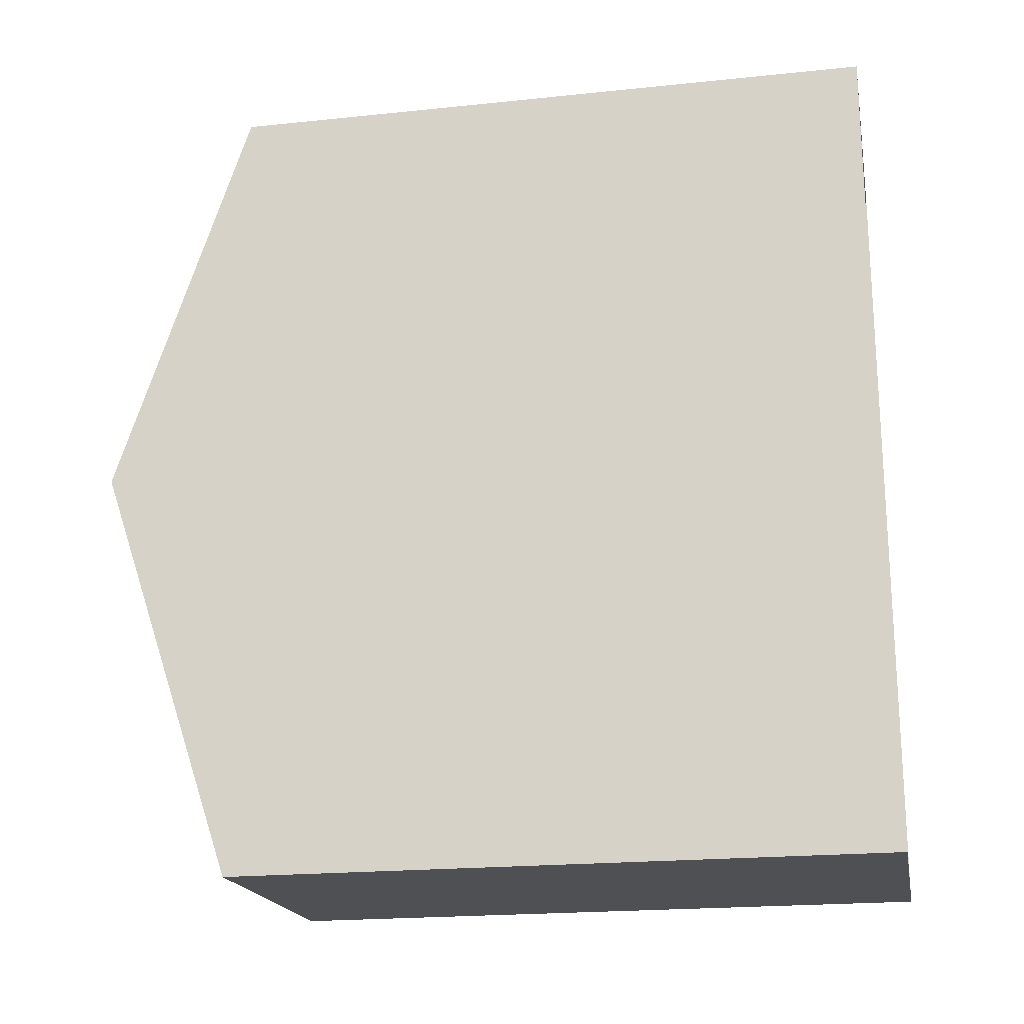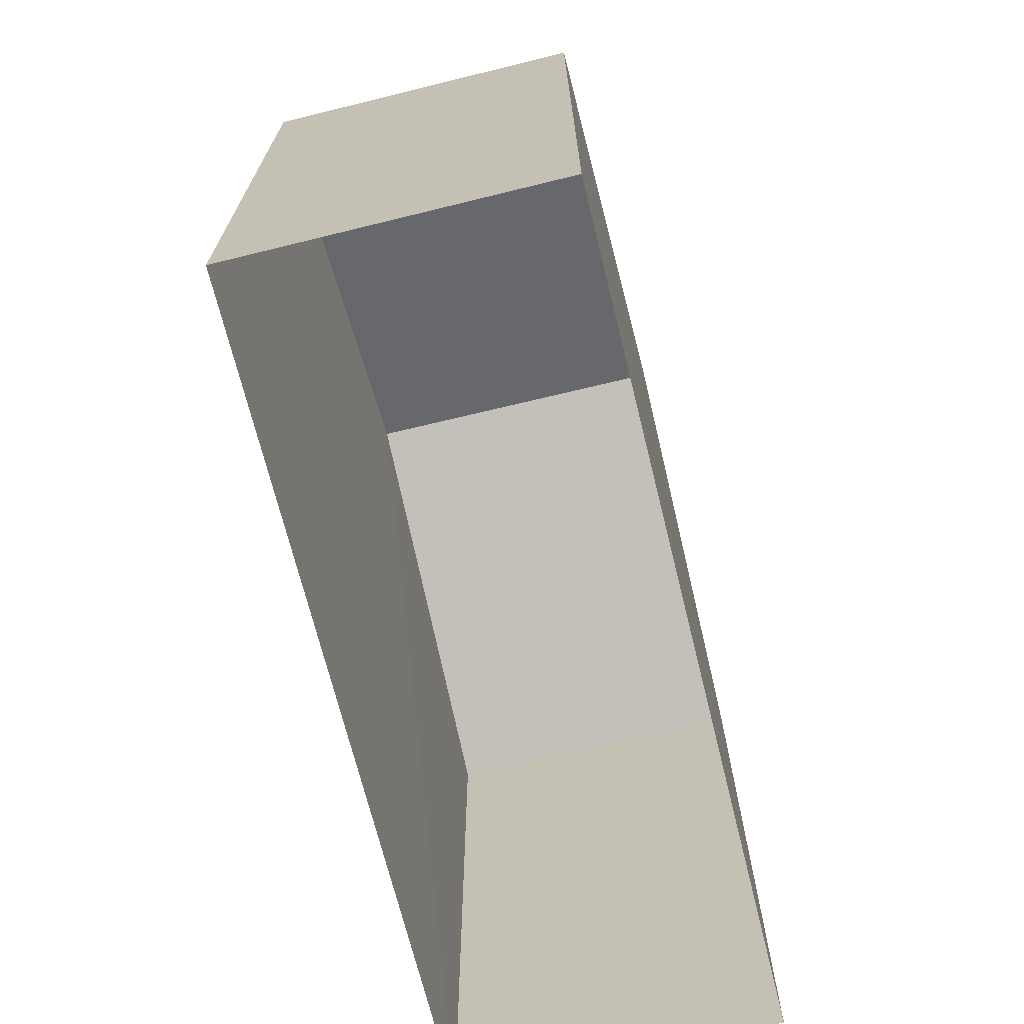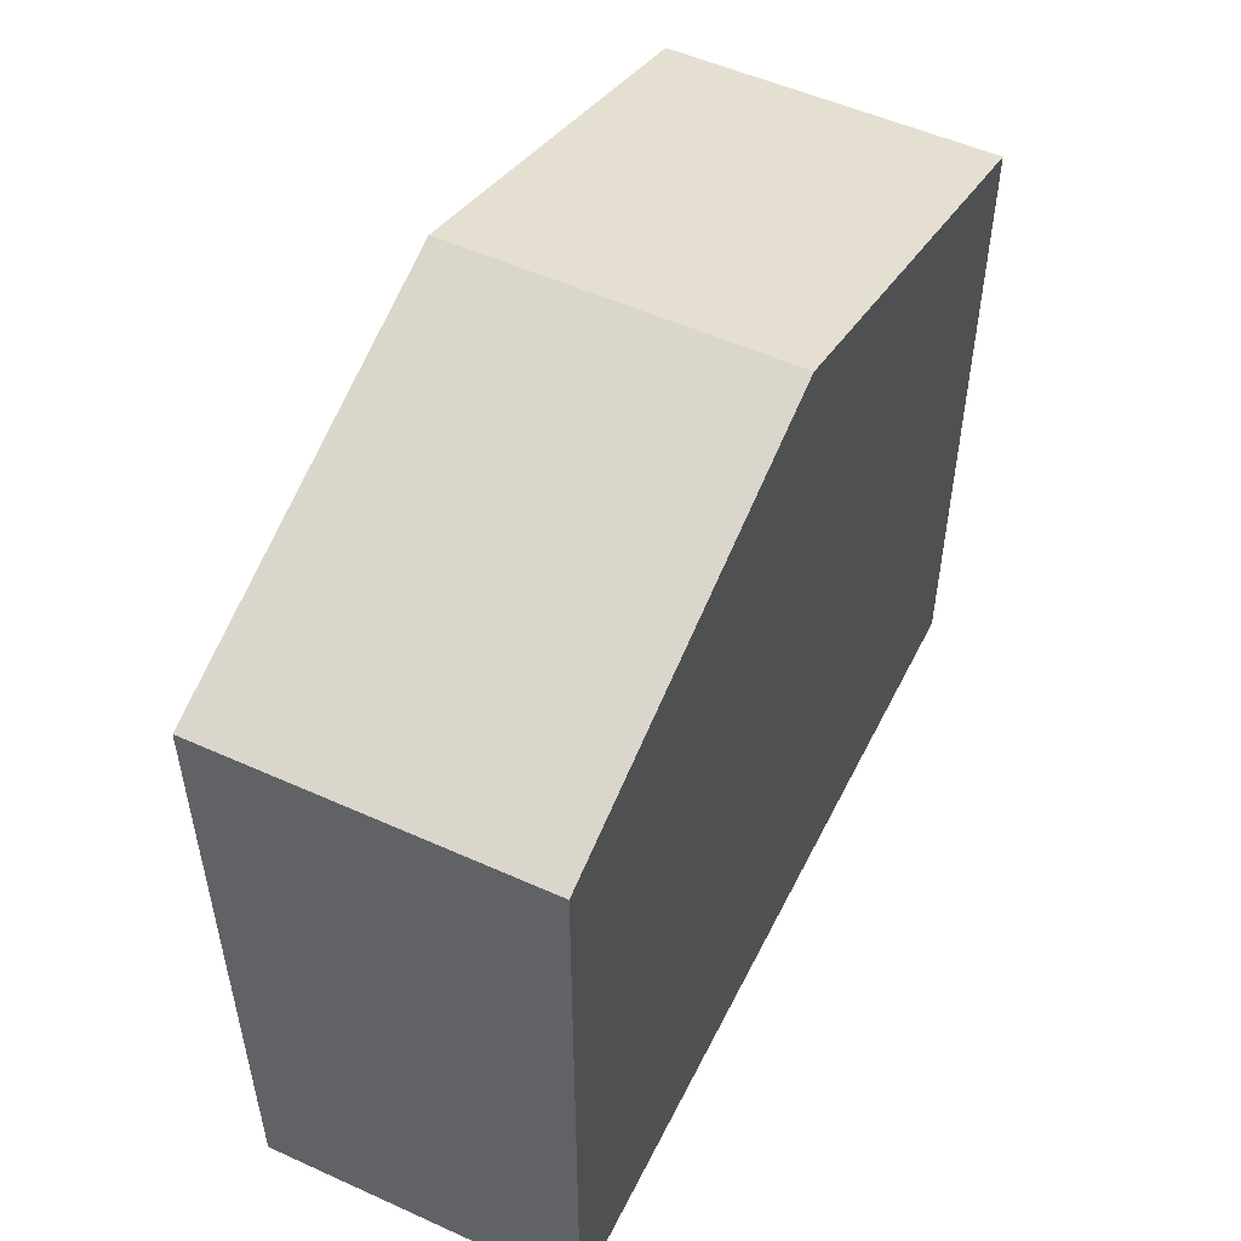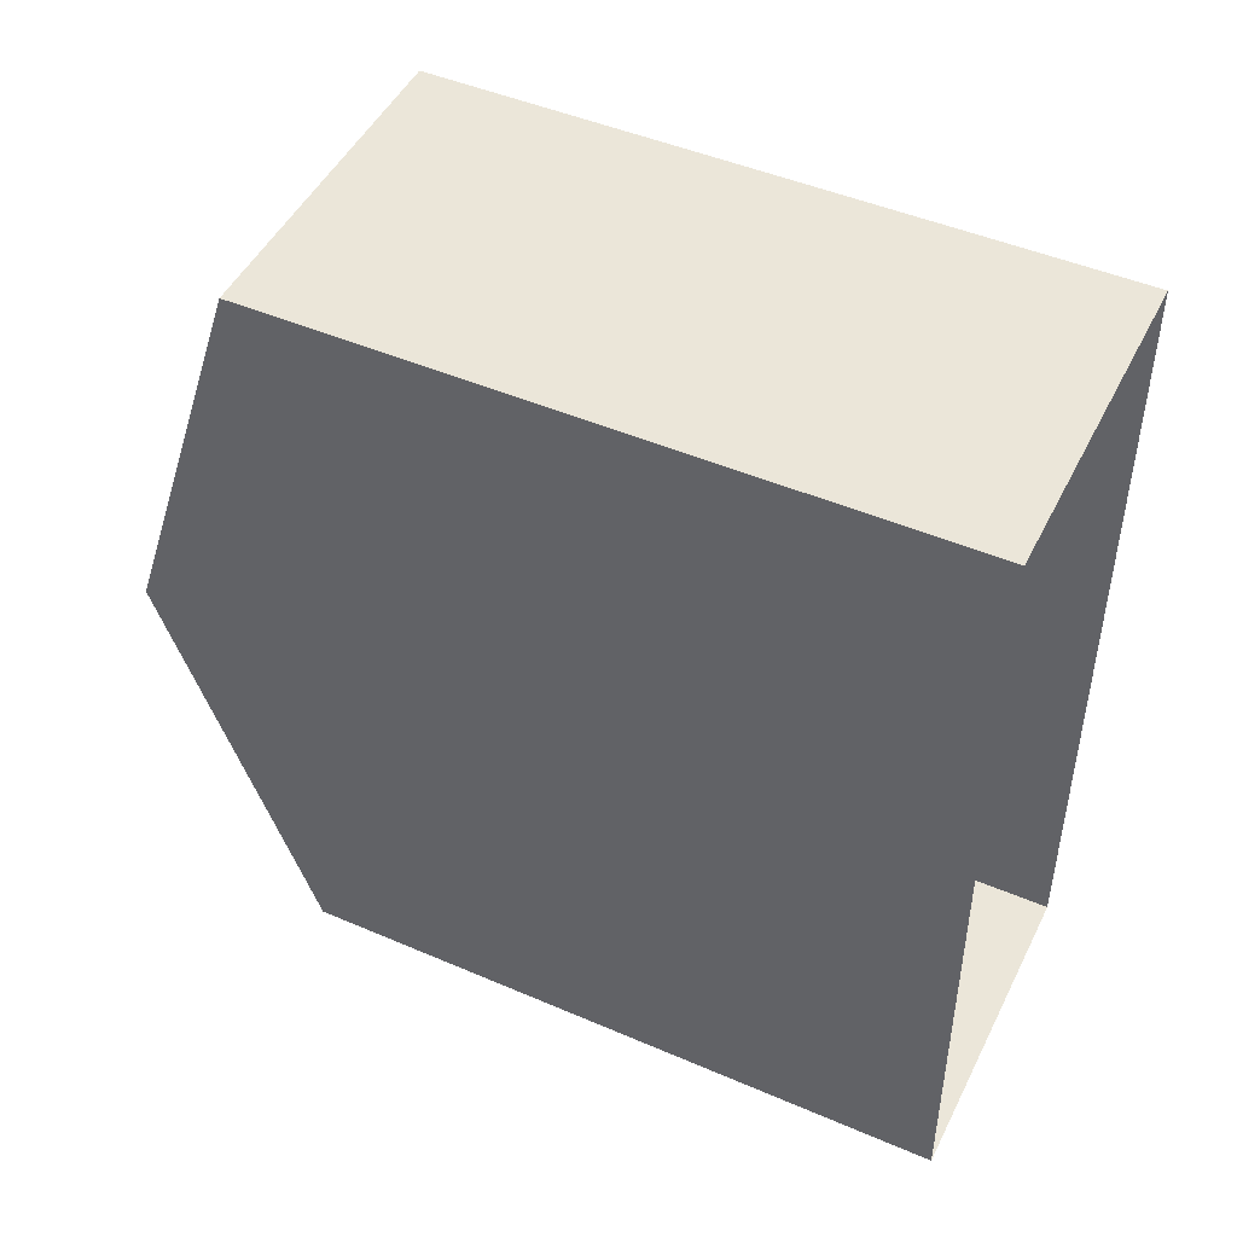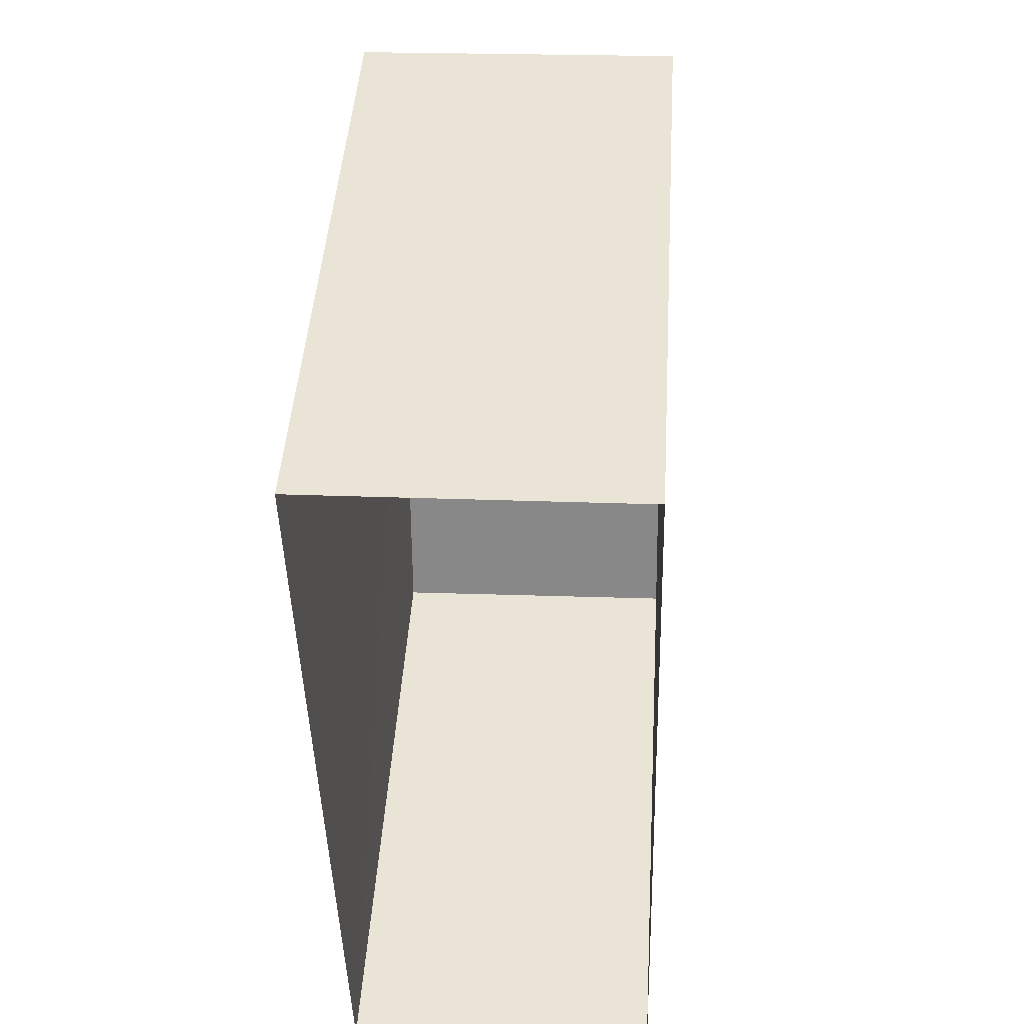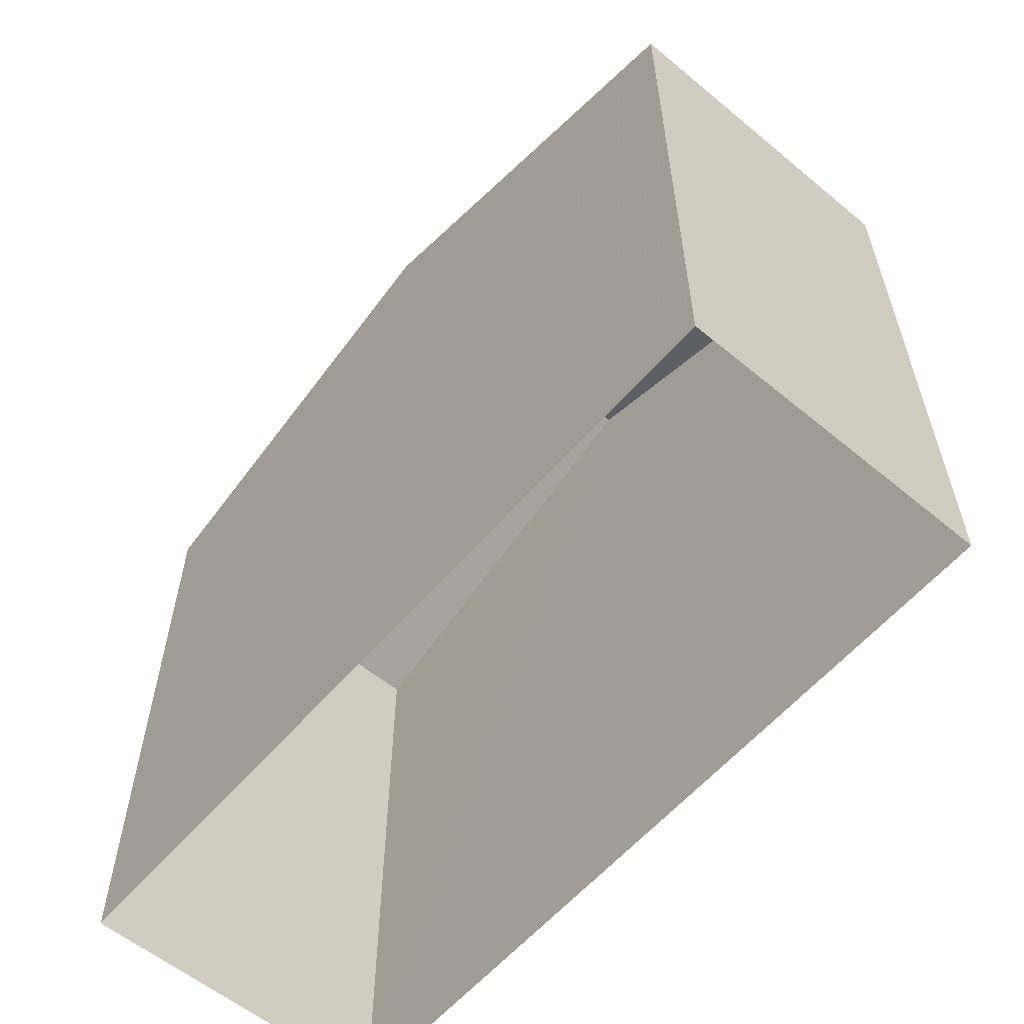
<metadata>
{"format":"obj","ext":"obj","renderer":"f3d","projection":"perspective","resolution":1024,"background":"white","views":[{"elev":-20.2,"azim":100.7,"up":"+Y"},{"elev":-69.9,"azim":12.3,"up":"+Z"},{"elev":52.7,"azim":-155.5,"up":"+Z"},{"elev":47.2,"azim":116.0,"up":"+Y"},{"elev":44.9,"azim":-176.5,"up":"+Y"},{"elev":-58.6,"azim":-41.9,"up":"+Z"}]}
</metadata>
<code>
v -3.739e+05 -1.036e+05 26.24
v -3.739e+05 -1.036e+05 26.25
v -3.739e+05 -1.036e+05 26.25
v -3.739e+05 -1.036e+05 26.25
v -3.739e+05 -1.036e+05 36.04
v -3.739e+05 -1.036e+05 34.34
v -3.739e+05 -1.036e+05 36.04
v -3.739e+05 -1.036e+05 34.34
v -3.739e+05 -1.036e+05 34.33
v -3.739e+05 -1.036e+05 34.34
f 1 2 3
f 1 4 2
f 5 6 7
f 5 8 6
f 9 10 5
f 7 9 5
f 6 4 7
f 4 1 7
f 1 9 7
f 10 1 3
f 10 9 1
f 8 2 4
f 6 8 4
f 10 3 5
f 3 2 5
f 2 8 5

</code>
